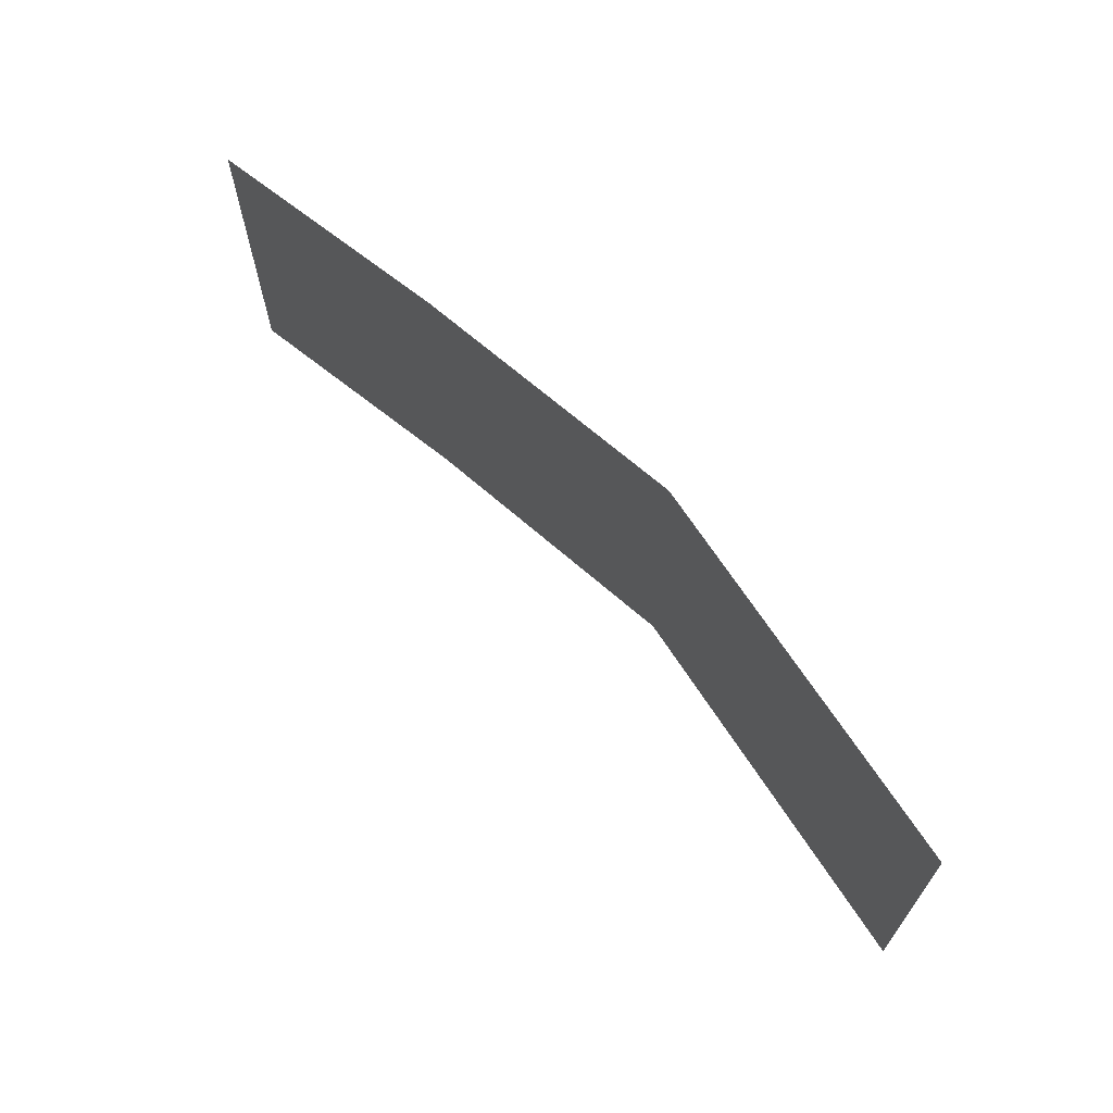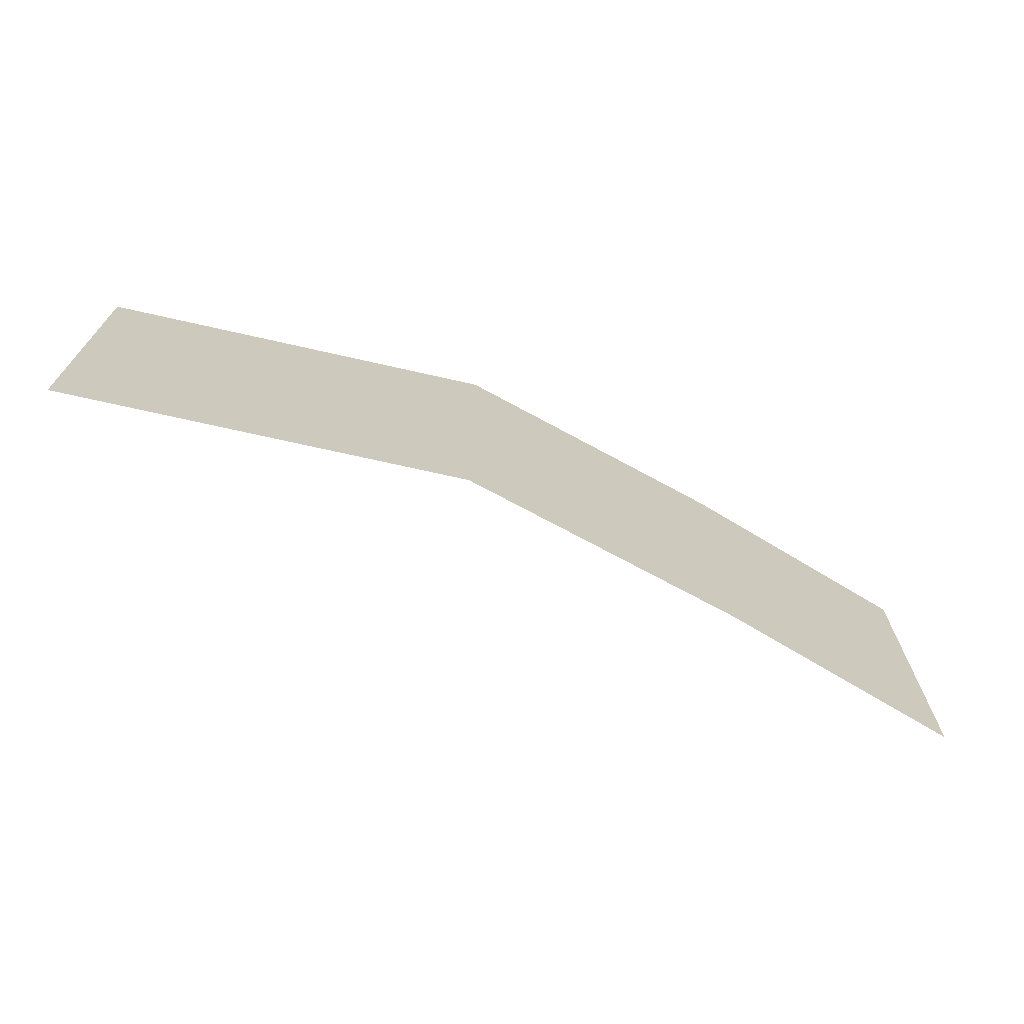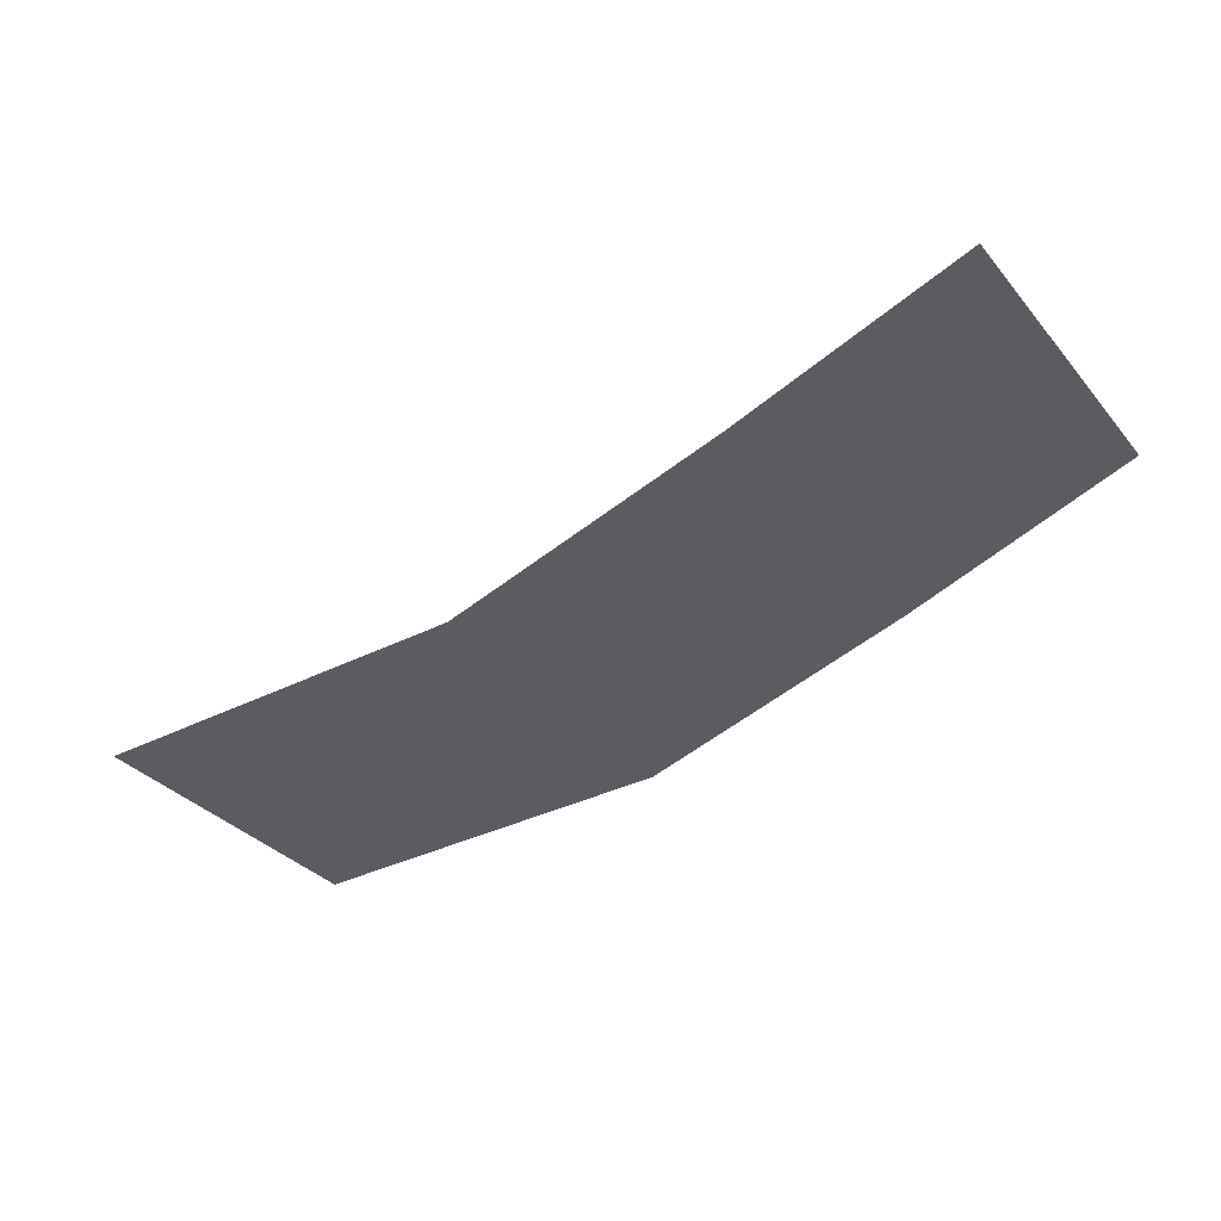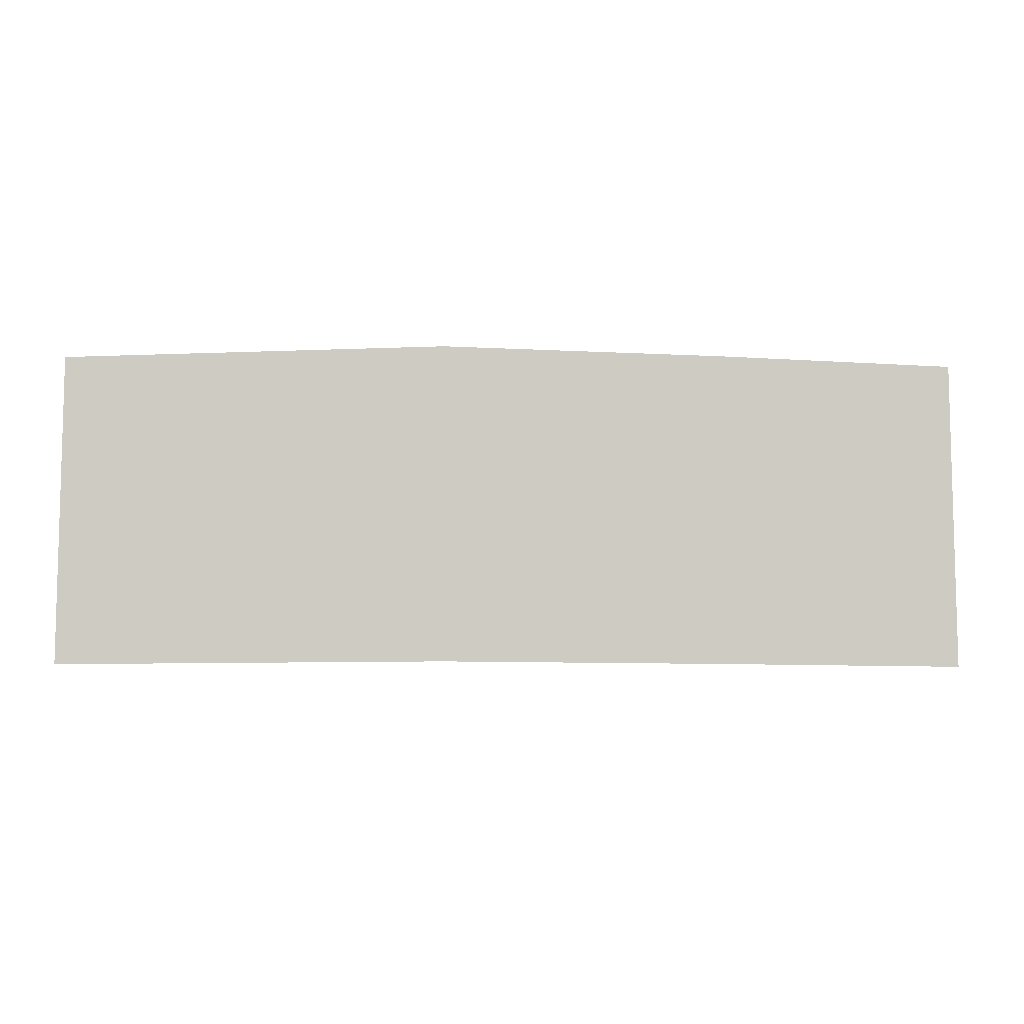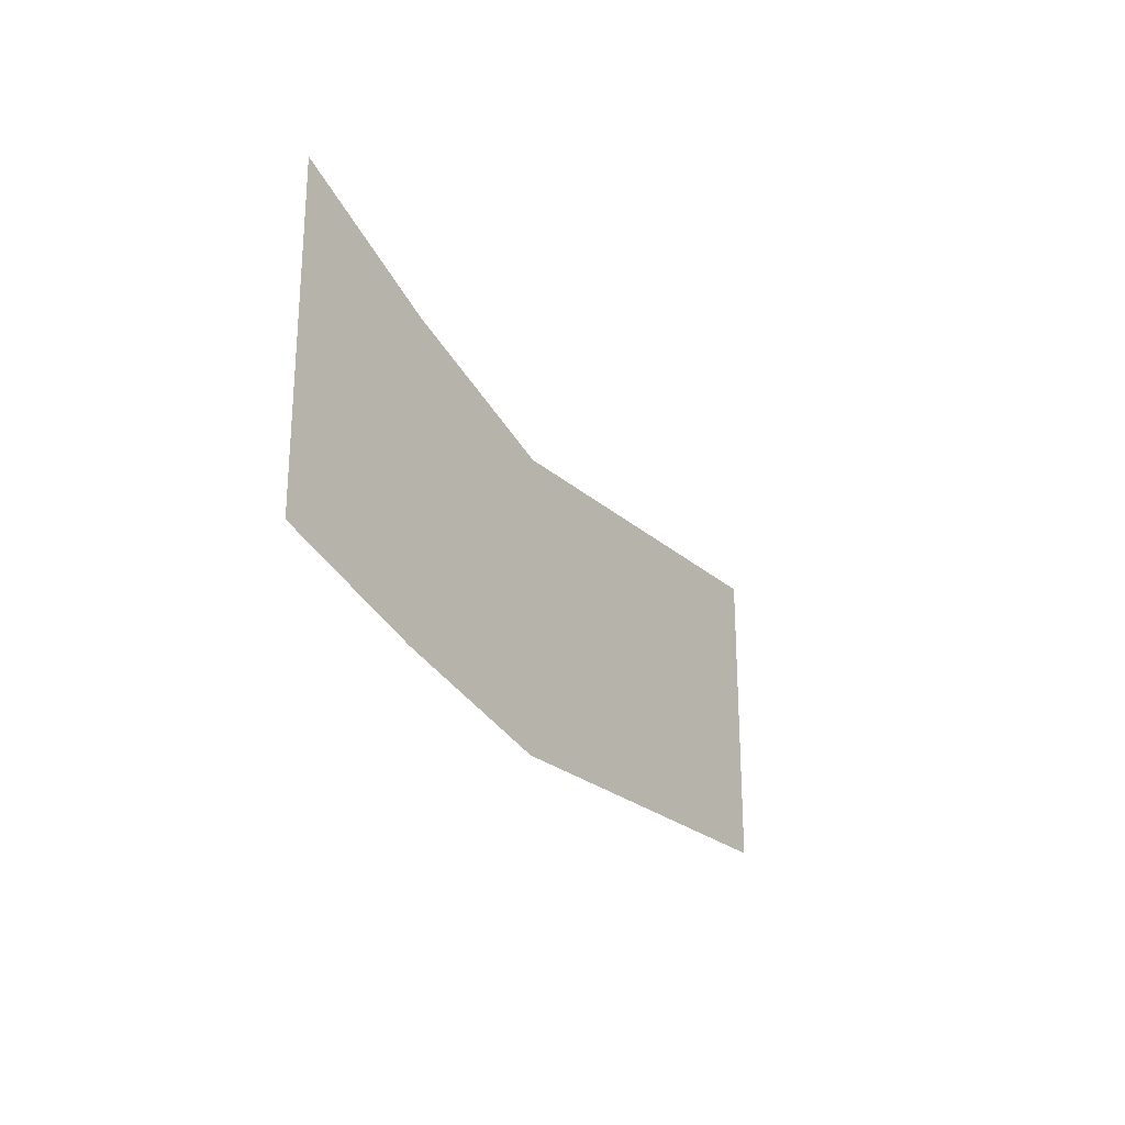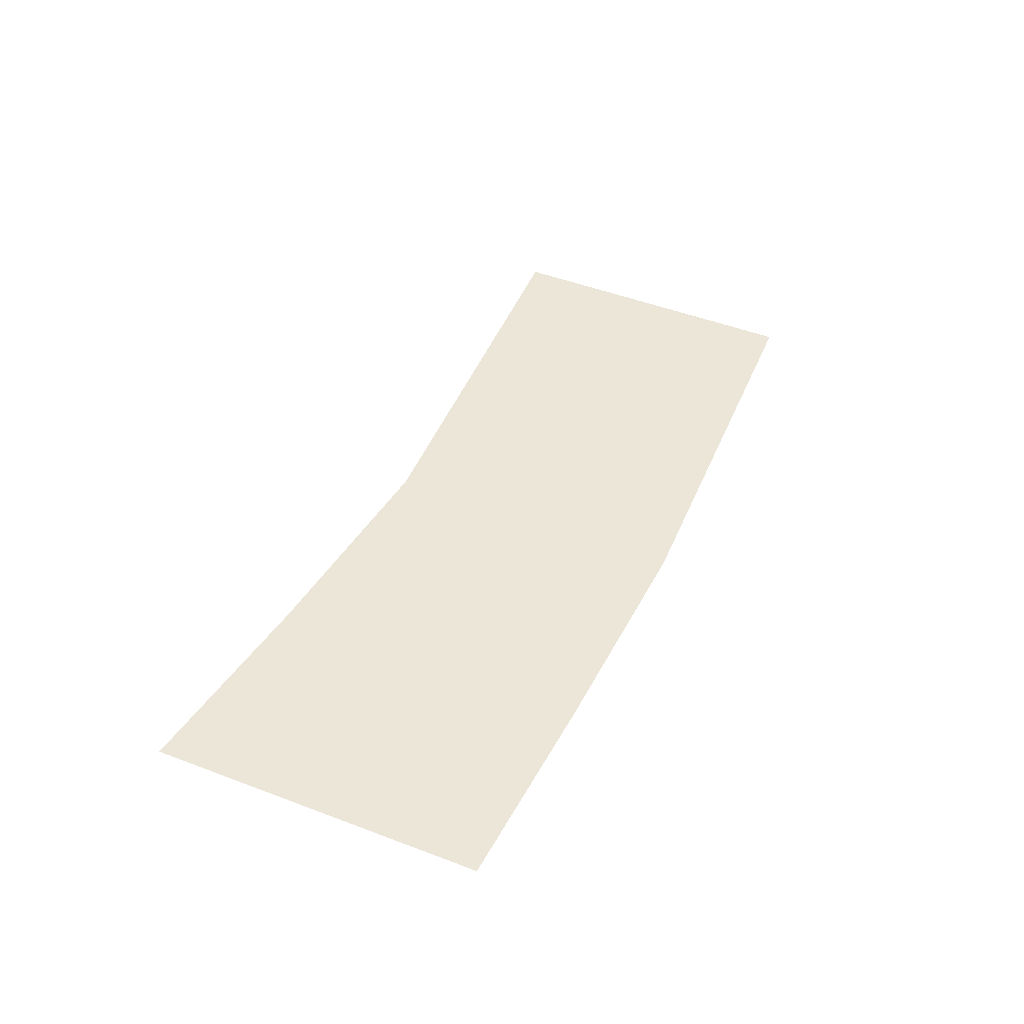
<metadata>
{"format":"obj","ext":"obj","renderer":"f3d","projection":"perspective","resolution":1024,"background":"white","views":[{"elev":66.0,"azim":-122.5,"up":"+Z"},{"elev":-69.7,"azim":-12.8,"up":"+Z"},{"elev":-34.6,"azim":34.3,"up":"+Y"},{"elev":-8.1,"azim":7.0,"up":"+Z"},{"elev":-24.8,"azim":125.4,"up":"+Z"},{"elev":49.1,"azim":112.8,"up":"+Y"}]}
</metadata>
<code>
o map.012
v 1.25 -0.5575 1
v 1.25 -0.5575 0
v 0 -0.5575 0
v 0 -0.5575 1
v 1.25 -0.5575 1
v 2.125 -0.3075 1
v 2.125 -0.3075 0
v 1.25 -0.5575 0
v 2.875 -0.0575 1
v 2.875 -0.0575 0
f 1 2 3 4
f 5 6 7 8
f 6 9 10 7

</code>
